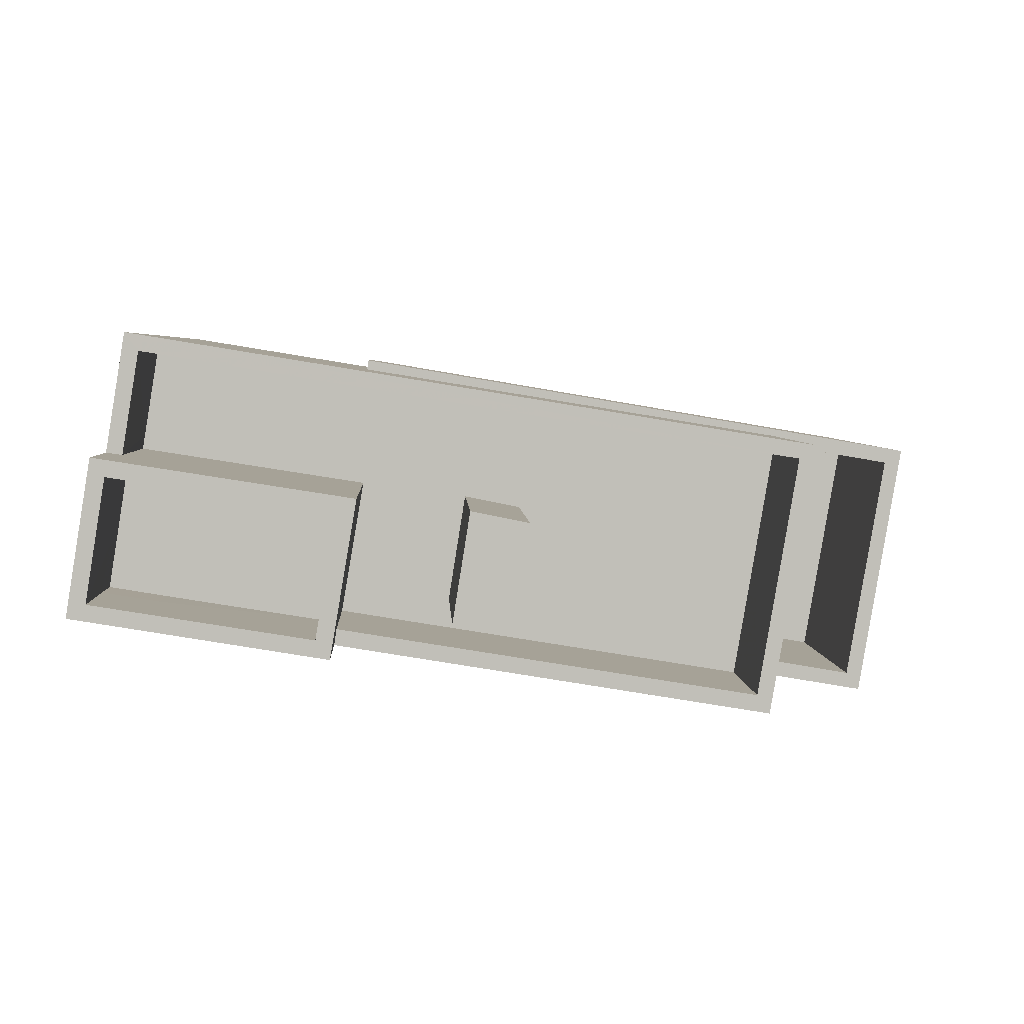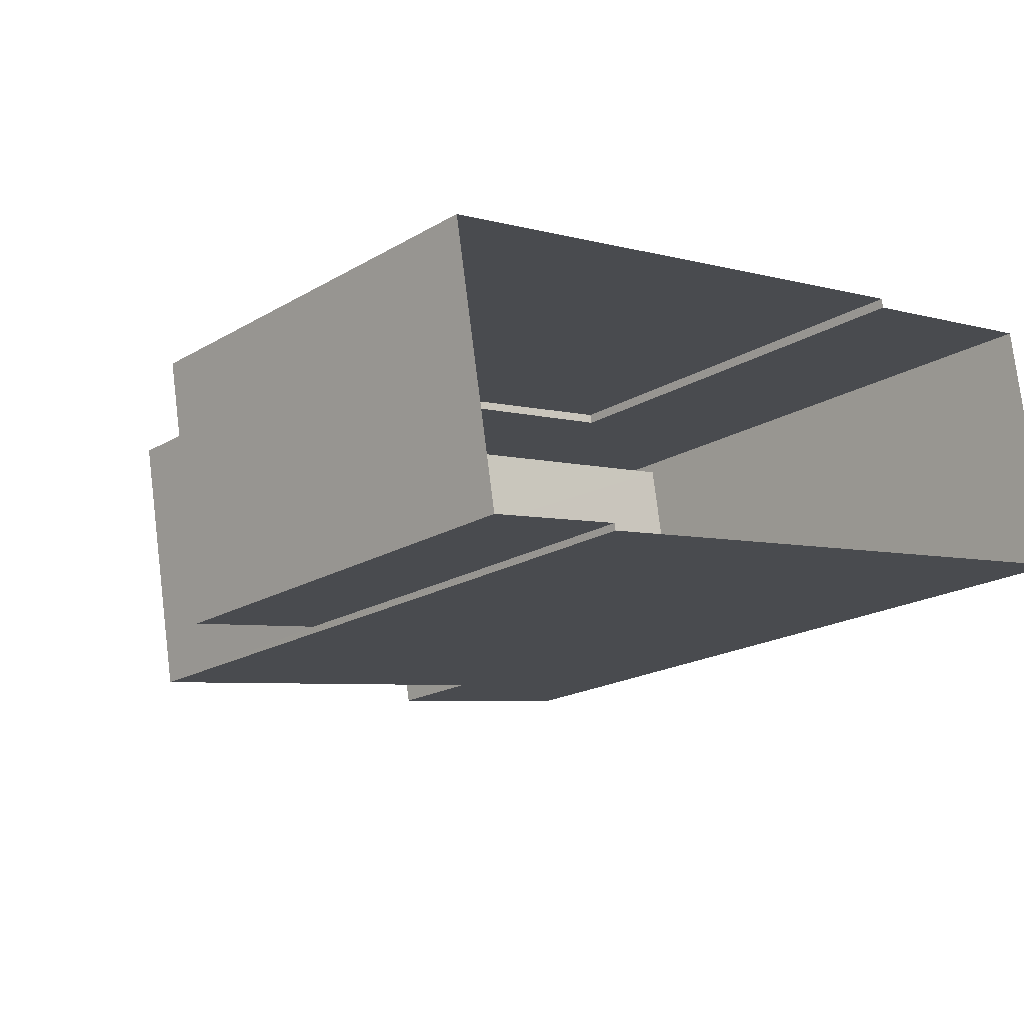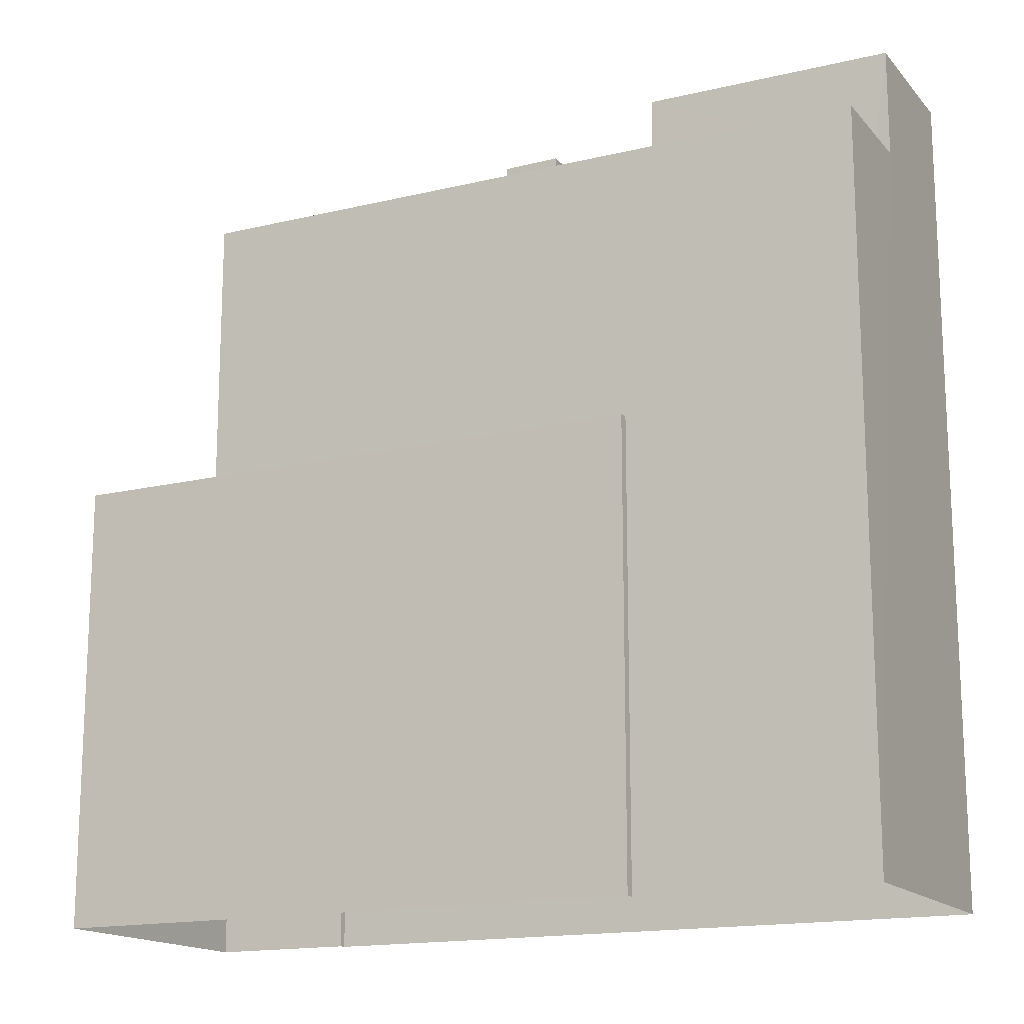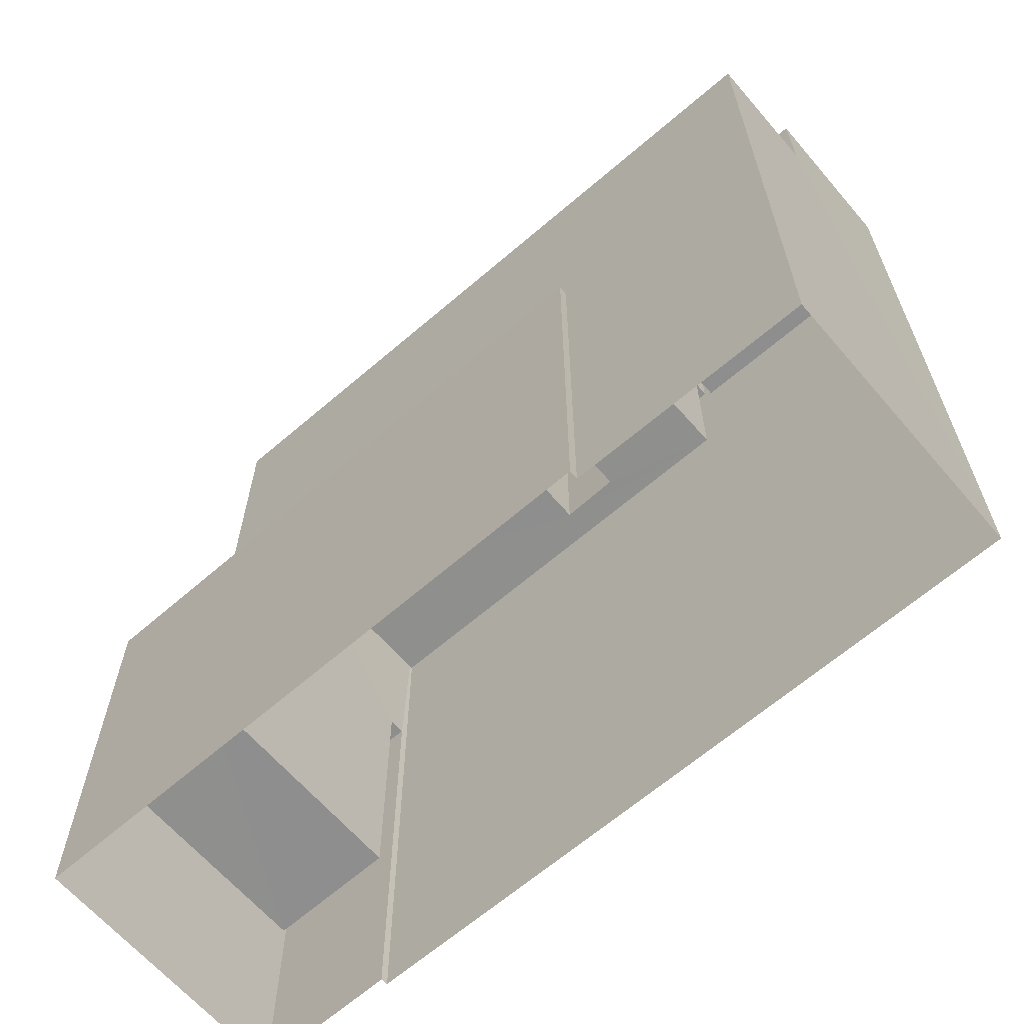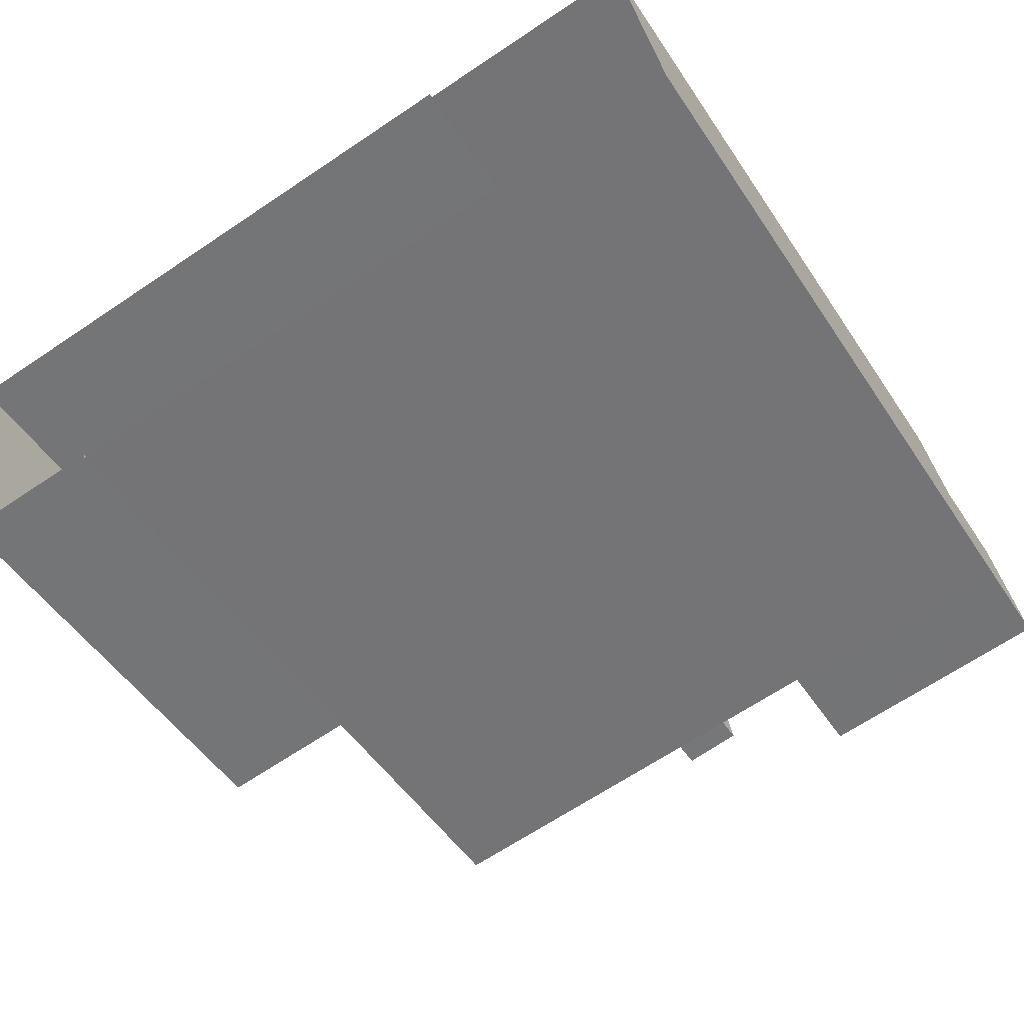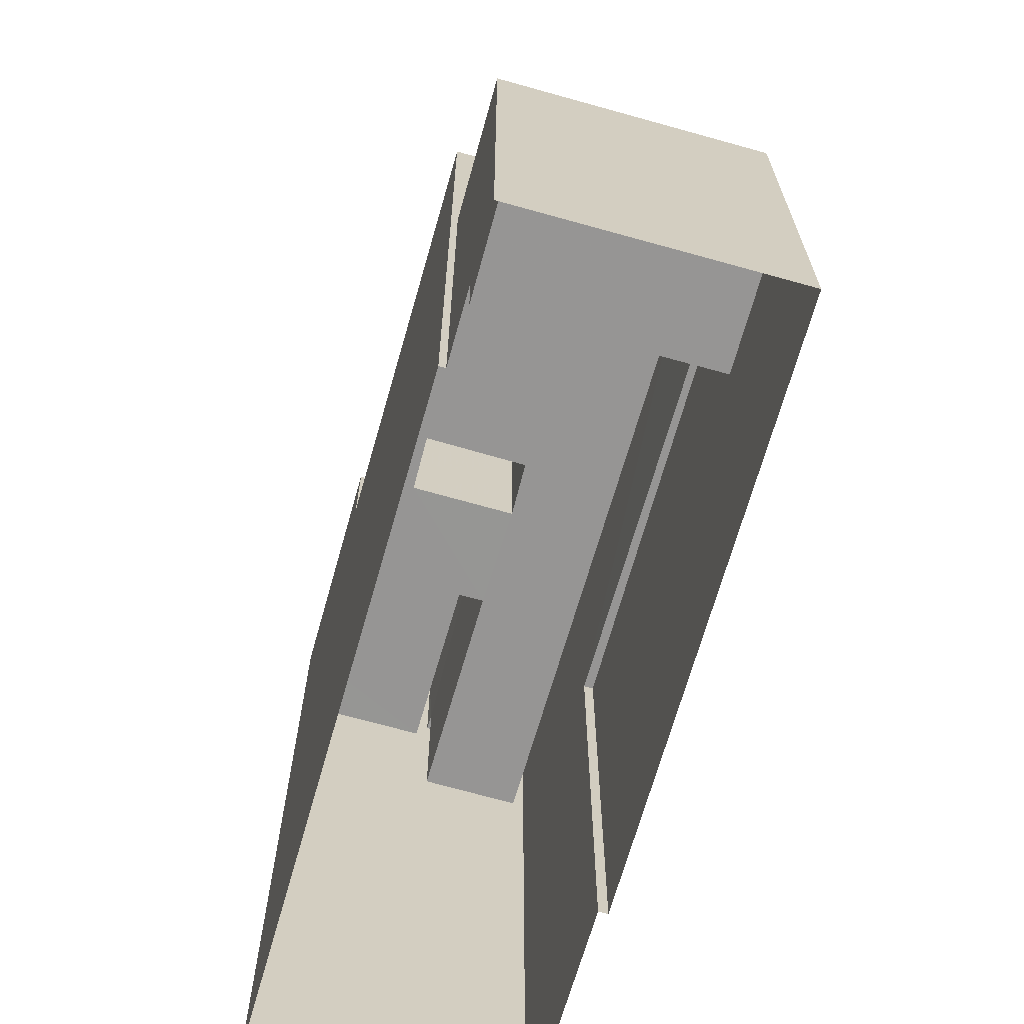
<metadata>
{"format":"obj","ext":"obj","renderer":"f3d","projection":"perspective","resolution":1024,"background":"white","views":[{"elev":4.0,"azim":-2.5,"up":"+Y"},{"elev":-19.1,"azim":138.2,"up":"+Y"},{"elev":-15.9,"azim":-162.7,"up":"+Z"},{"elev":-65.1,"azim":-148.5,"up":"+Z"},{"elev":-50.8,"azim":-147.5,"up":"+Y"},{"elev":-67.6,"azim":64.8,"up":"+Z"}]}
</metadata>
<code>
v -8.885e+04 -9.944e+04 8.421
v -8.885e+04 -9.944e+04 8.421
v -8.885e+04 -9.943e+04 8.421
v -8.886e+04 -9.943e+04 8.421
v -8.886e+04 -9.943e+04 8.421
v -8.885e+04 -9.944e+04 8.421
v -8.886e+04 -9.944e+04 8.421
v -8.886e+04 -9.943e+04 8.421
v -8.885e+04 -9.944e+04 16.84
v -8.885e+04 -9.944e+04 16.84
v -8.885e+04 -9.944e+04 16.84
v -8.885e+04 -9.944e+04 16.84
v -8.885e+04 -9.943e+04 16.84
v -8.886e+04 -9.943e+04 16.84
v -8.886e+04 -9.943e+04 16.84
v -8.885e+04 -9.943e+04 16.84
v -8.885e+04 -9.943e+04 16.84
v -8.885e+04 -9.943e+04 16.84
v -8.886e+04 -9.944e+04 23.92
v -8.886e+04 -9.944e+04 23.92
v -8.886e+04 -9.944e+04 23.92
v -8.886e+04 -9.944e+04 23.92
v -8.886e+04 -9.944e+04 20.92
v -8.886e+04 -9.943e+04 20.92
v -8.886e+04 -9.944e+04 20.92
v -8.886e+04 -9.943e+04 20.92
v -8.886e+04 -9.943e+04 20.92
v -8.886e+04 -9.944e+04 20.92
v -8.885e+04 -9.943e+04 18.9
v -8.885e+04 -9.943e+04 18.9
v -8.885e+04 -9.943e+04 18.9
v -8.886e+04 -9.943e+04 18.9
v -8.886e+04 -9.943e+04 18.9
v -8.886e+04 -9.943e+04 18.9
v -8.886e+04 -9.943e+04 23.92
v -8.886e+04 -9.943e+04 23.92
v -8.886e+04 -9.943e+04 23.92
v -8.886e+04 -9.943e+04 23.92
v -8.886e+04 -9.944e+04 23.13
v -8.885e+04 -9.944e+04 23.13
v -8.885e+04 -9.943e+04 23.13
v -8.886e+04 -9.943e+04 23.13
v -8.886e+04 -9.943e+04 21.9
v -8.886e+04 -9.943e+04 21.9
v -8.886e+04 -9.943e+04 21.9
v -8.886e+04 -9.944e+04 21.9
v -8.886e+04 -9.943e+04 21.9
v -8.886e+04 -9.944e+04 21.9
v -8.885e+04 -9.944e+04 18.9
v -8.885e+04 -9.944e+04 18.9
v -8.886e+04 -9.944e+04 18.9
v -8.886e+04 -9.943e+04 18.9
v -8.886e+04 -9.943e+04 18.9
v -8.886e+04 -9.944e+04 18.9
v -8.885e+04 -9.943e+04 11.84
v -8.885e+04 -9.944e+04 11.84
v -8.885e+04 -9.943e+04 11.84
v -8.885e+04 -9.944e+04 11.84
v -8.886e+04 -9.944e+04 21.9
v -8.885e+04 -9.944e+04 21.9
v -8.885e+04 -9.944e+04 21.9
v -8.885e+04 -9.943e+04 21.9
v -8.885e+04 -9.943e+04 21.9
v -8.886e+04 -9.943e+04 21.9
v -8.886e+04 -9.943e+04 21.9
v -8.886e+04 -9.943e+04 21.9
v -8.886e+04 -9.944e+04 21.9
v -8.886e+04 -9.944e+04 21.9
v -8.886e+04 -9.944e+04 21.9
f 1 2 3
f 4 3 5
f 5 2 6
f 5 6 7
f 8 5 7
f 3 2 5
f 9 10 11
f 12 9 11
f 13 14 15
f 10 16 17
f 16 14 13
f 17 13 18
f 10 17 11
f 13 17 16
f 19 20 21
f 22 19 21
f 23 24 25
f 24 26 25
f 25 27 28
f 25 26 27
f 29 30 31
f 30 32 33
f 31 30 33
f 32 34 33
f 21 35 36
f 37 20 19
f 38 20 37
f 38 36 35
f 21 36 22
f 36 38 37
f 39 40 41
f 42 39 41
f 43 44 45
f 46 47 48
f 29 49 50
f 50 49 51
f 52 53 34
f 29 31 49
f 51 54 53
f 34 53 33
f 53 54 33
f 49 54 51
f 55 56 57
f 55 58 56
f 59 60 61
f 60 62 63
f 64 65 47
f 47 65 66
f 63 62 66
f 59 61 67
f 65 63 66
f 61 60 63
f 49 41 40
f 49 31 41
f 50 61 29
f 29 63 30
f 29 61 63
f 32 65 34
f 34 64 52
f 34 65 64
f 43 37 44
f 28 27 44
f 28 44 68
f 44 37 19
f 44 19 68
f 12 11 56
f 58 12 56
f 17 57 56
f 11 17 56
f 16 1 3
f 16 10 1
f 68 19 69
f 19 22 69
f 69 23 25
f 69 22 23
f 27 26 45
f 44 27 45
f 37 45 36
f 36 45 24
f 37 43 45
f 24 45 26
f 18 57 17
f 18 55 57
f 65 32 30
f 63 65 30
f 54 49 40
f 39 54 40
f 16 3 4
f 14 16 4
f 31 33 42
f 41 31 42
f 5 14 4
f 5 15 14
f 68 69 25
f 28 68 25
f 22 36 24
f 23 22 24
f 60 59 6
f 6 59 7
f 7 46 48
f 46 59 21
f 46 21 20
f 7 59 46
f 42 54 39
f 42 33 54
f 47 8 7
f 7 48 47
f 66 8 47
f 50 67 61
f 50 51 67
f 62 15 66
f 66 15 8
f 62 13 15
f 8 15 5
f 47 46 20
f 38 47 20
f 21 67 35
f 35 67 53
f 21 59 67
f 53 67 51
f 47 38 64
f 38 35 64
f 64 53 52
f 64 35 53
f 13 62 18
f 55 18 12
f 58 55 12
f 2 9 6
f 12 62 60
f 6 9 60
f 9 12 60
f 18 62 12
f 2 1 10
f 9 2 10

</code>
